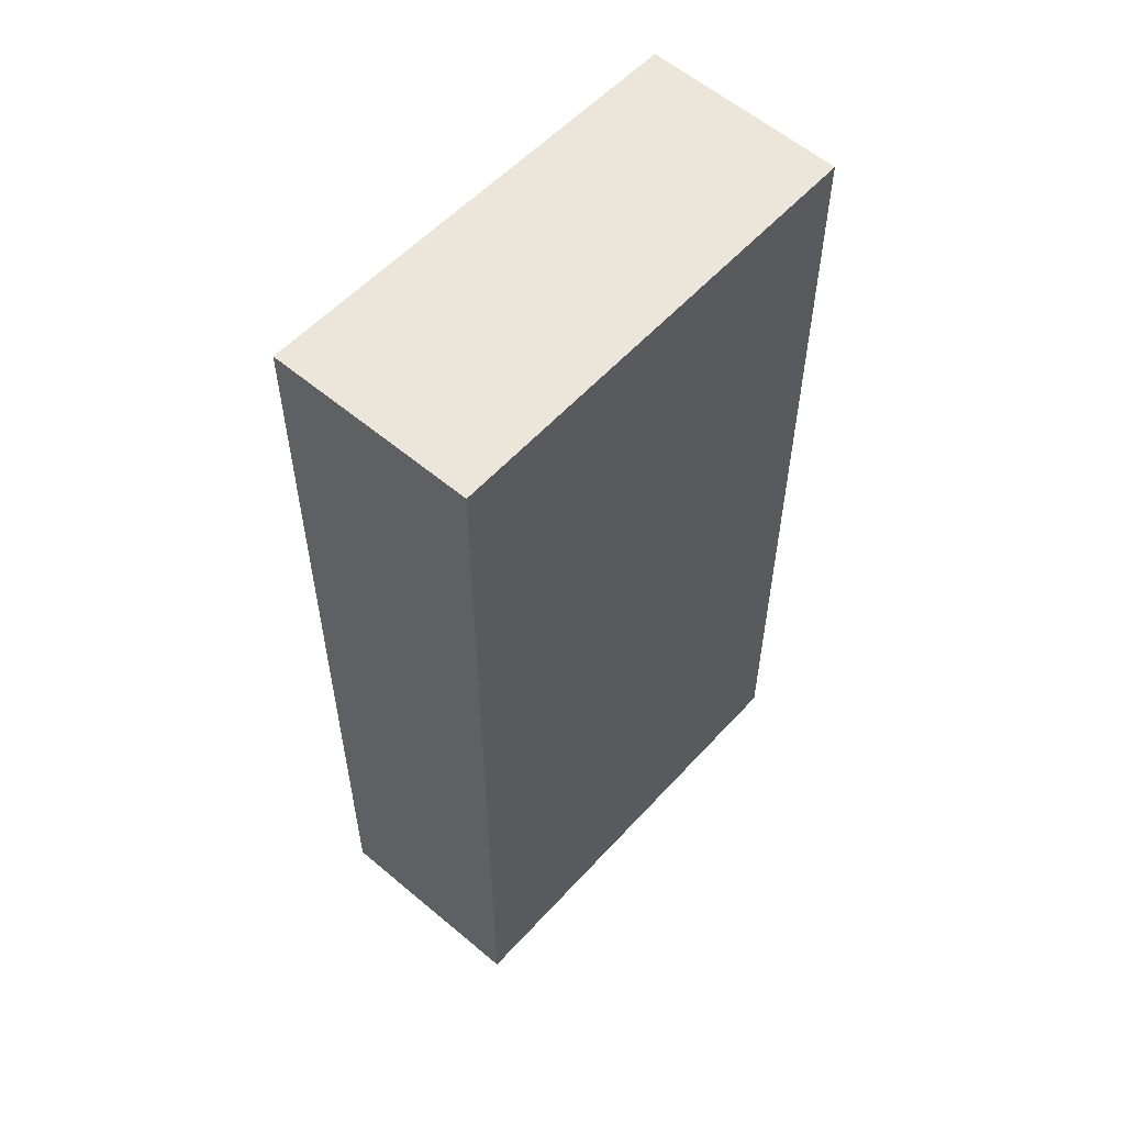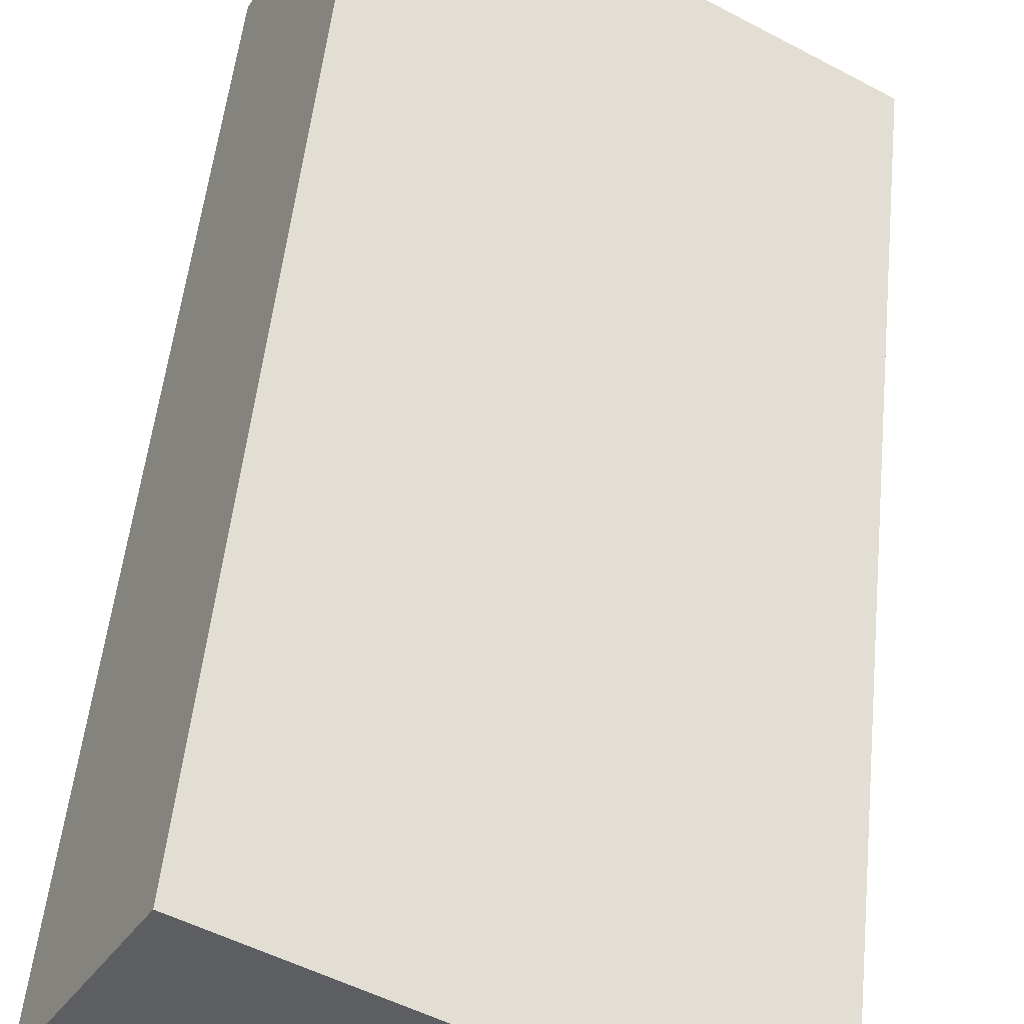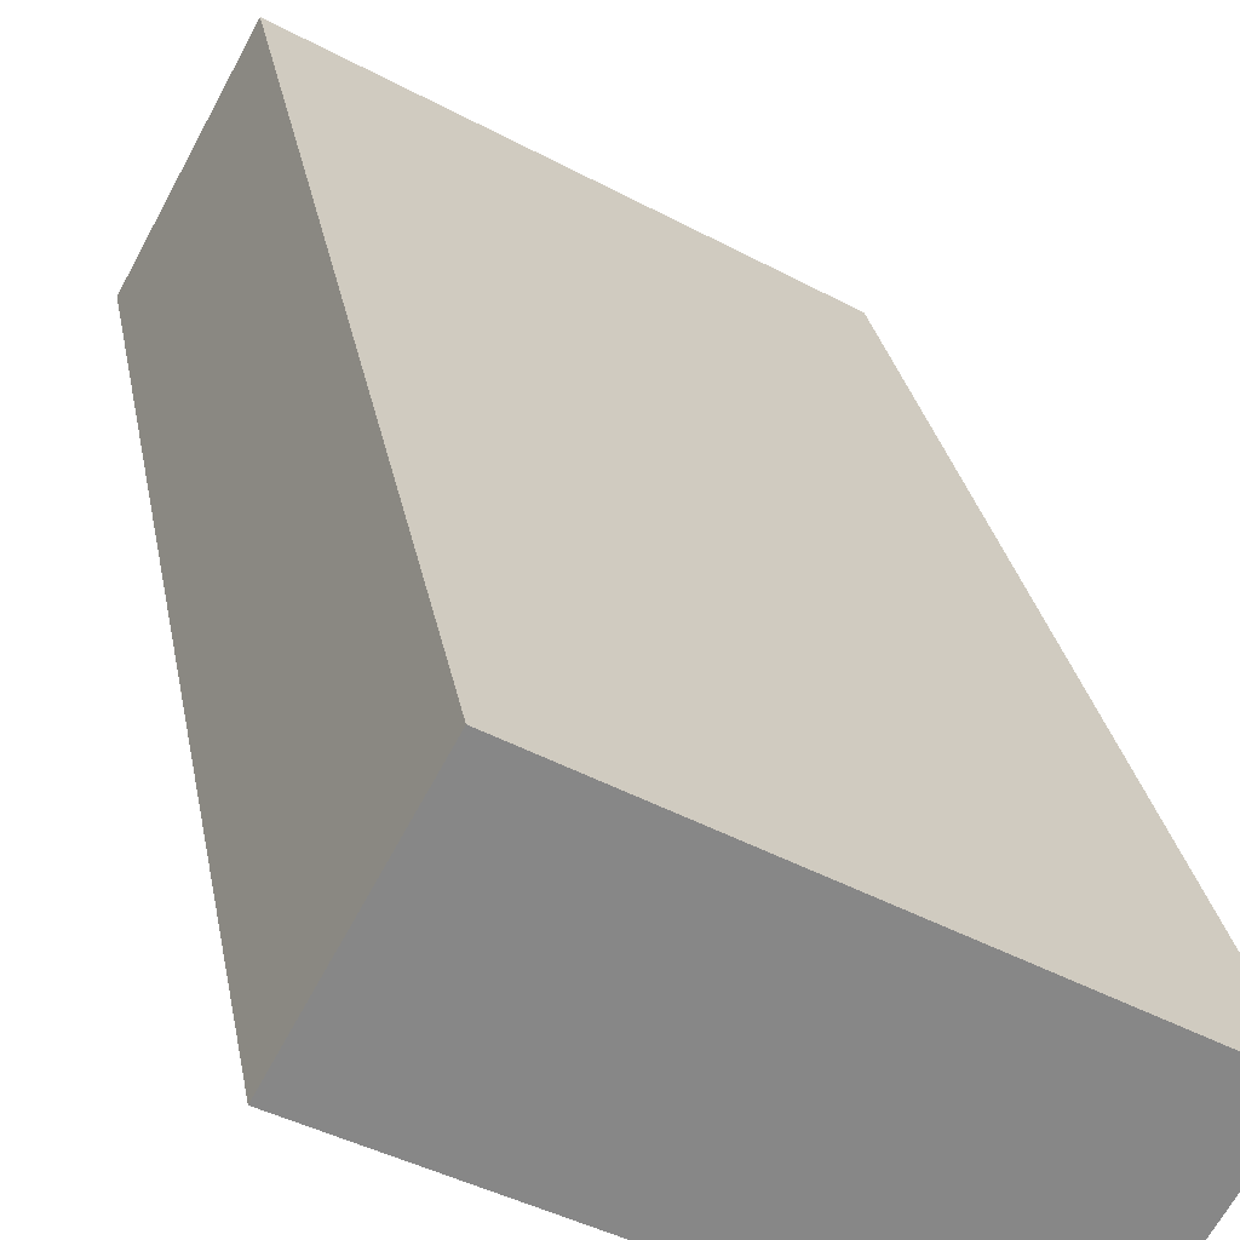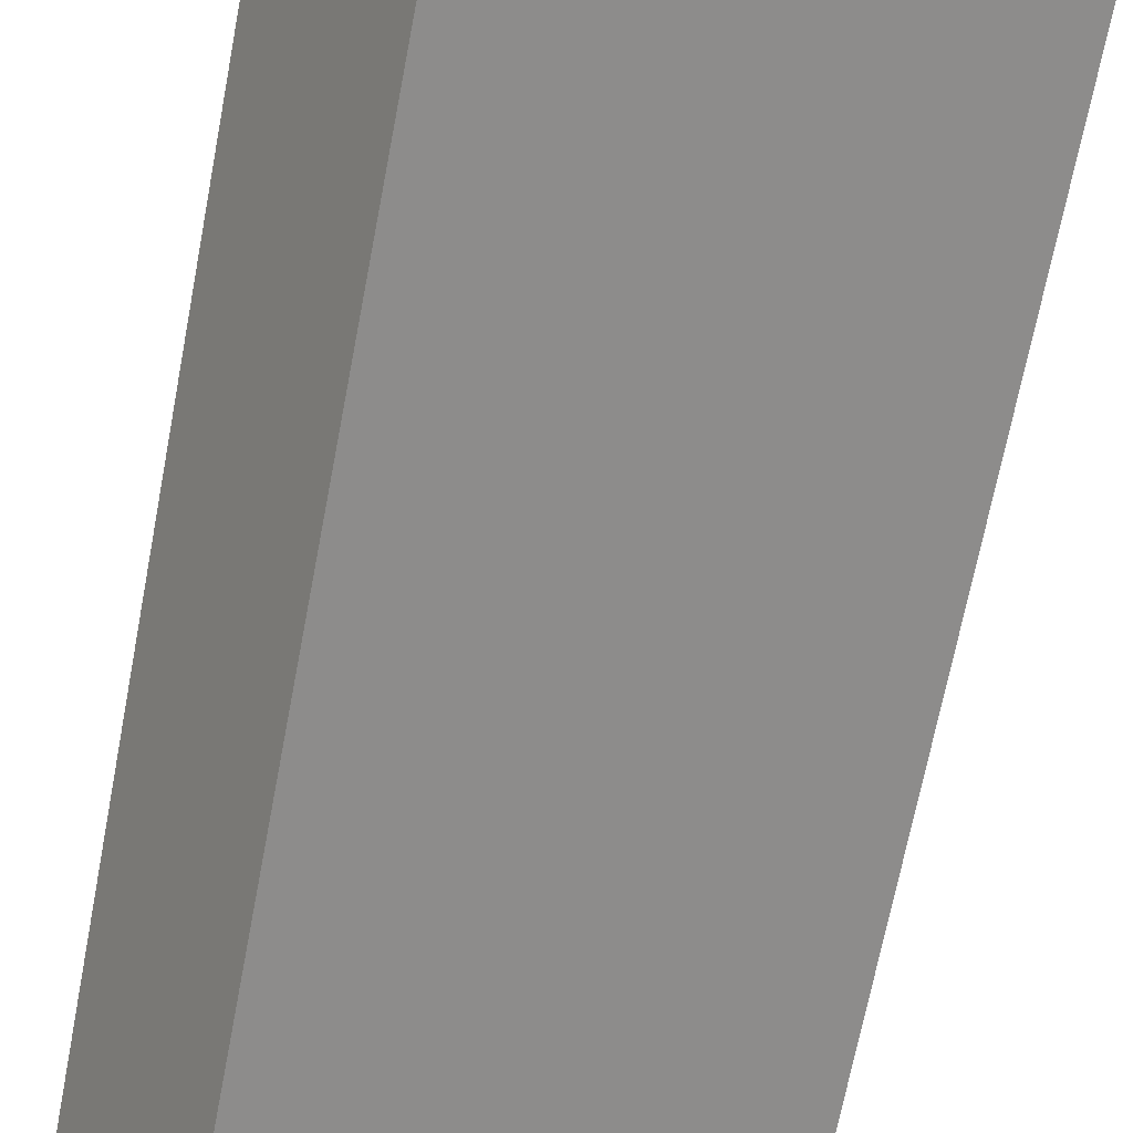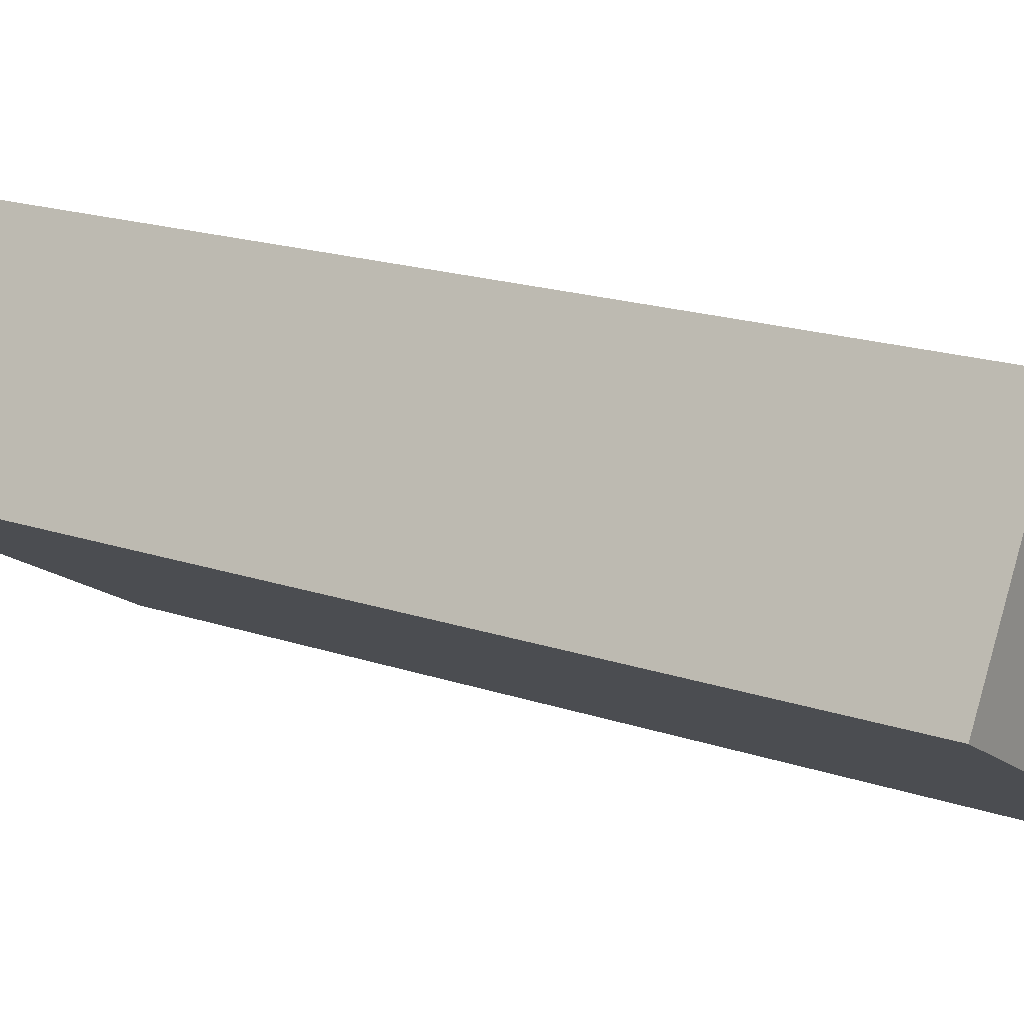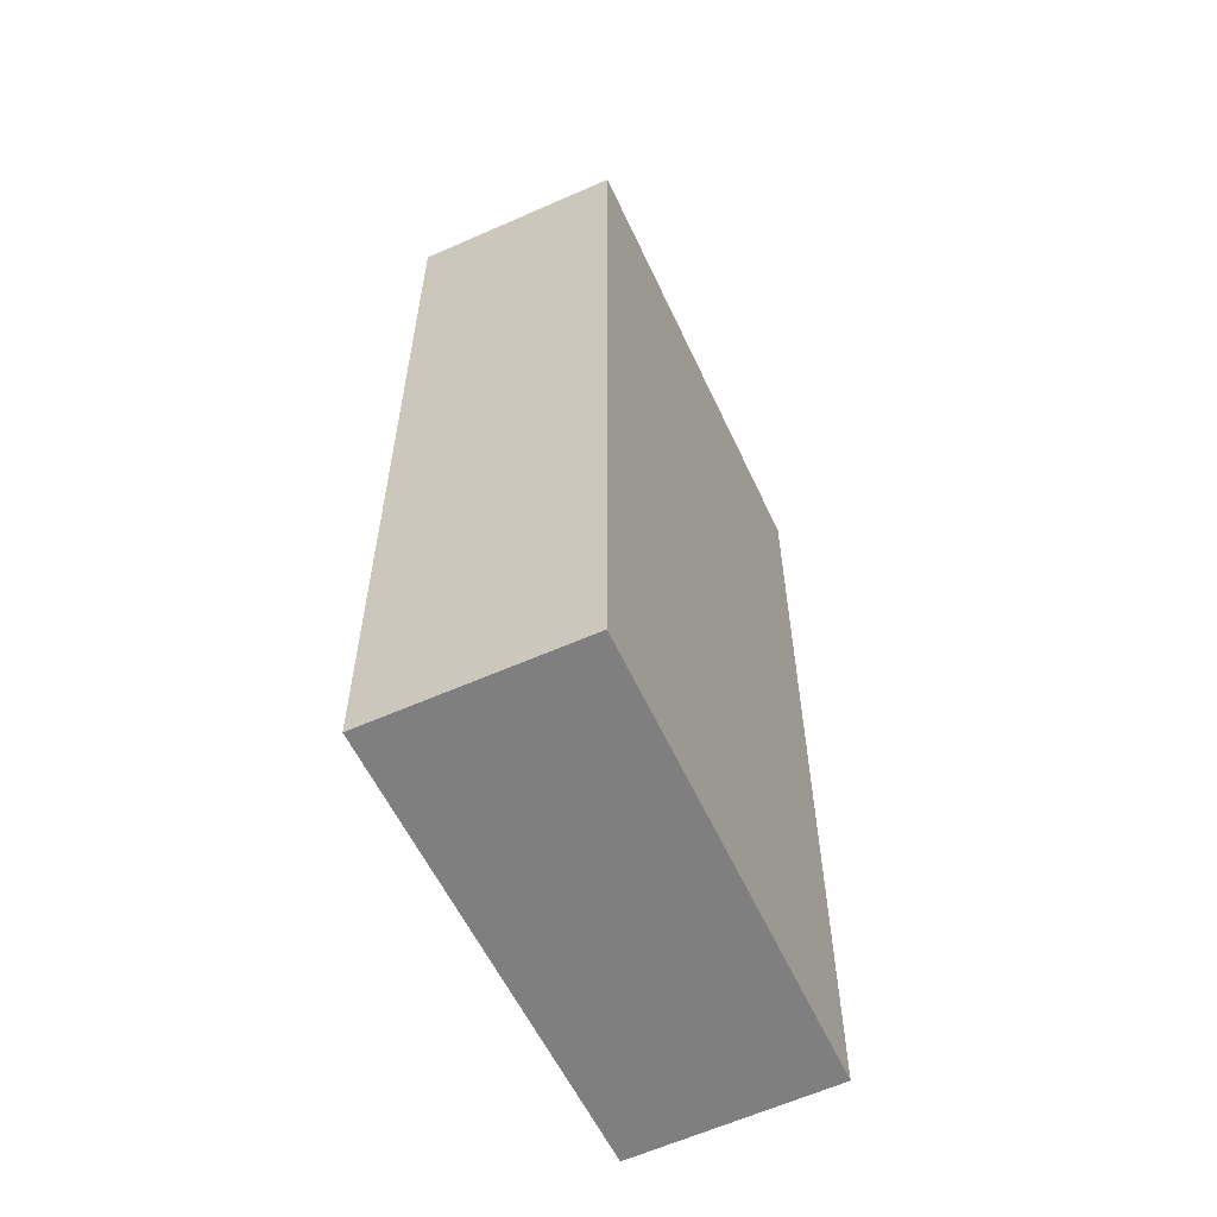
<metadata>
{"format":"obj","ext":"obj","renderer":"f3d","projection":"perspective","resolution":1024,"background":"white","views":[{"elev":57.2,"azim":102.4,"up":"+Y"},{"elev":50.7,"azim":-174.3,"up":"+Z"},{"elev":27.9,"azim":169.9,"up":"+Z"},{"elev":-69.8,"azim":-10.9,"up":"+Z"},{"elev":18.1,"azim":123.7,"up":"+Z"},{"elev":-59.9,"azim":85.6,"up":"+Y"}]}
</metadata>
<code>
v  0.804 7.446 -1.414
v  3.214 7.446 1.88
v  4.029 7.446 0.397
v  0 7.446 4.559e-16
v  0.804 8.658e-17 -1.414
v  0 0 0
v  3.214 -1.151e-16 1.88
v  4.029 -2.431e-17 0.397
g defaultobject
f 1 2 3
f 2 1 4
f 5 4 1
f 4 5 6
f 6 2 4
f 2 6 7
f 7 3 2
f 3 7 8
f 8 1 3
f 1 8 5
f 5 7 6
f 7 5 8

</code>
